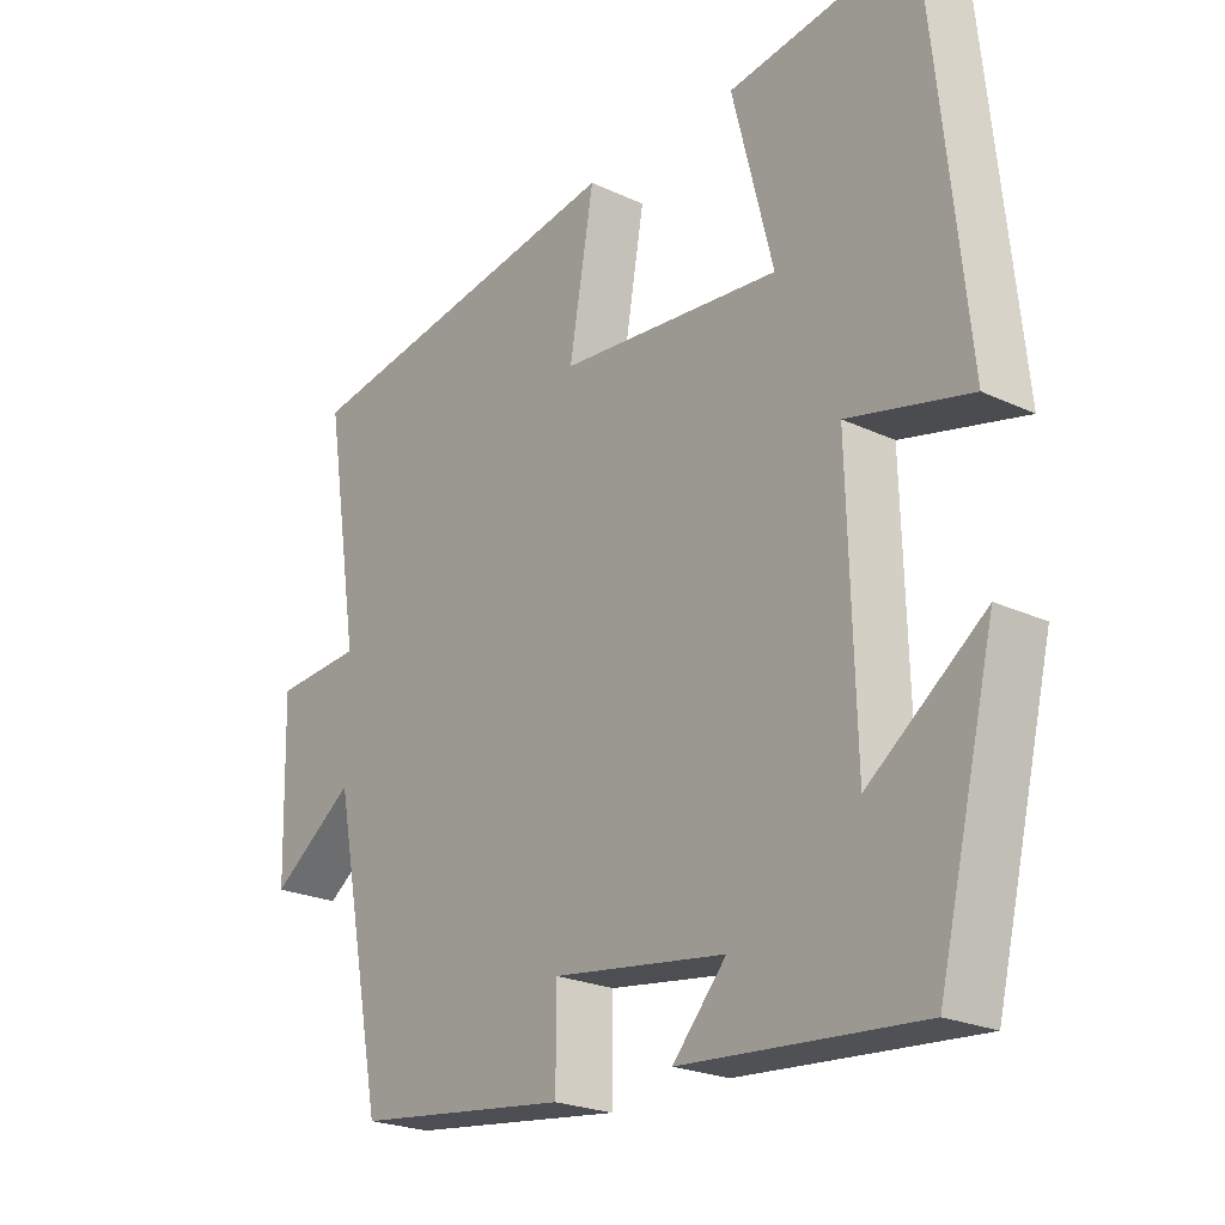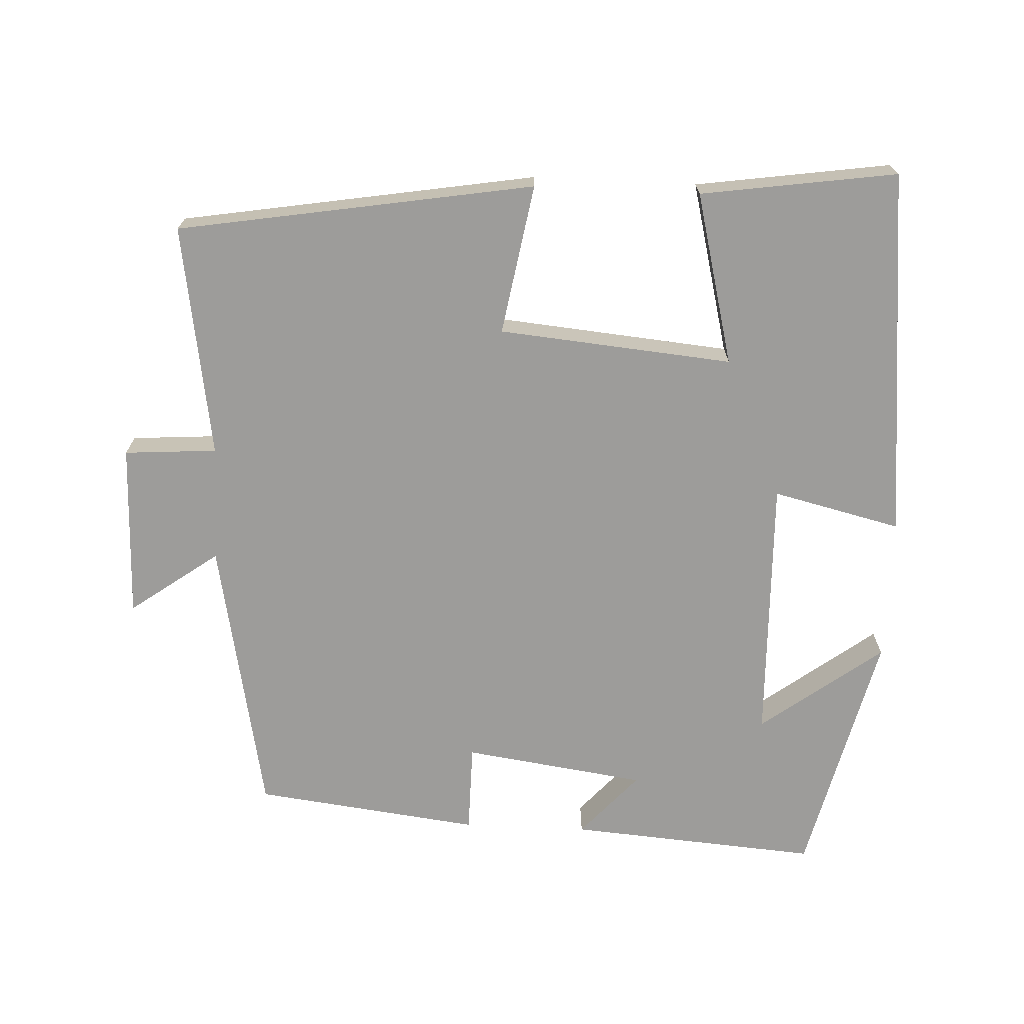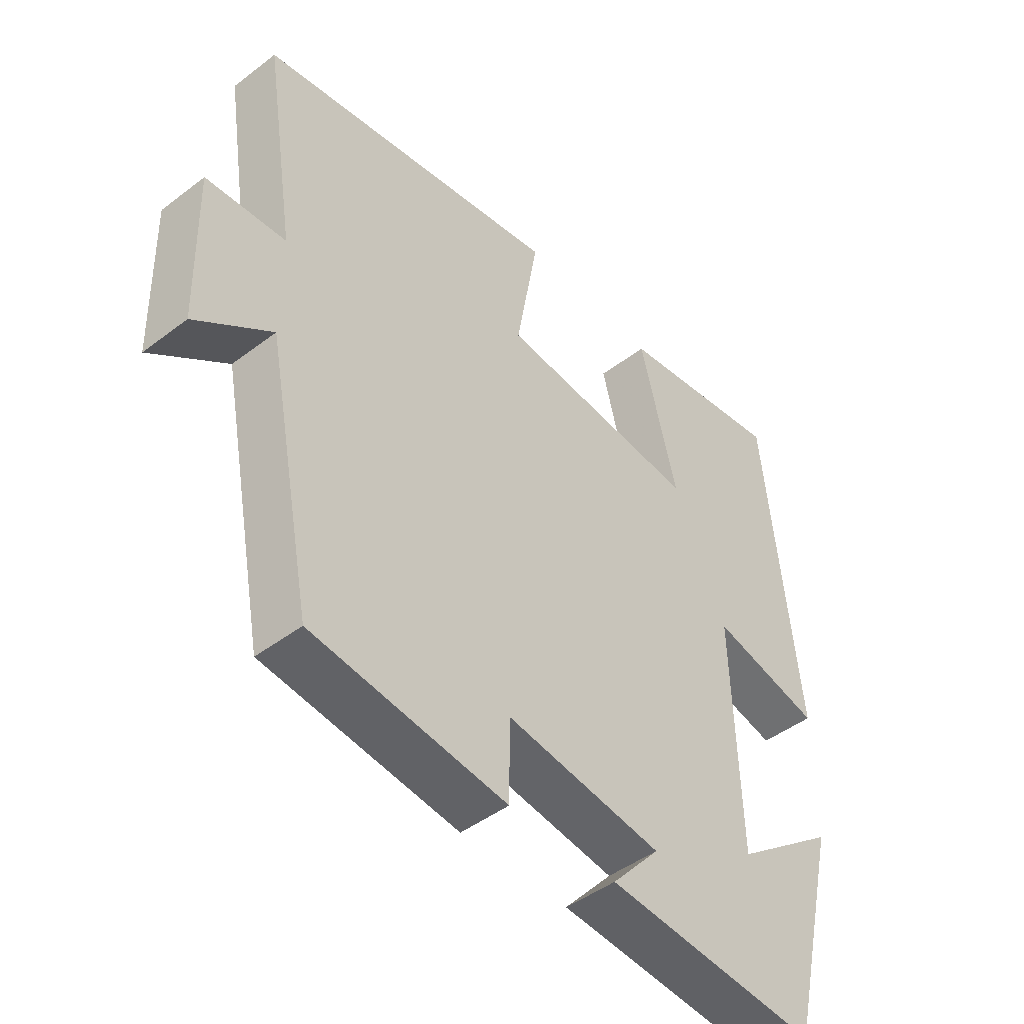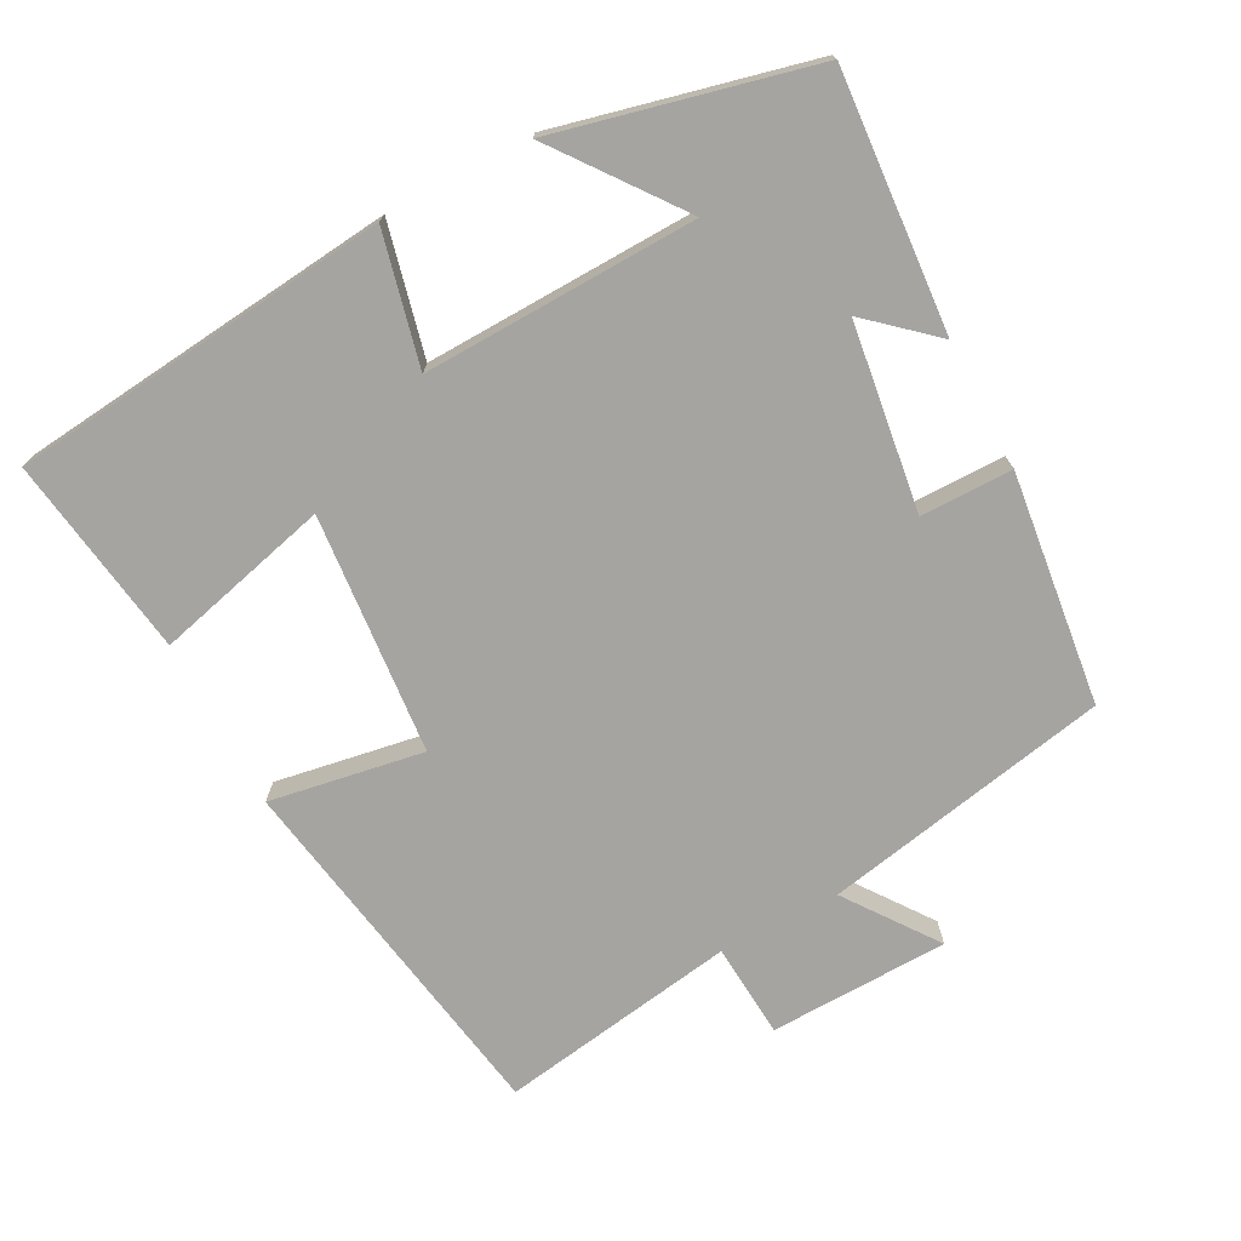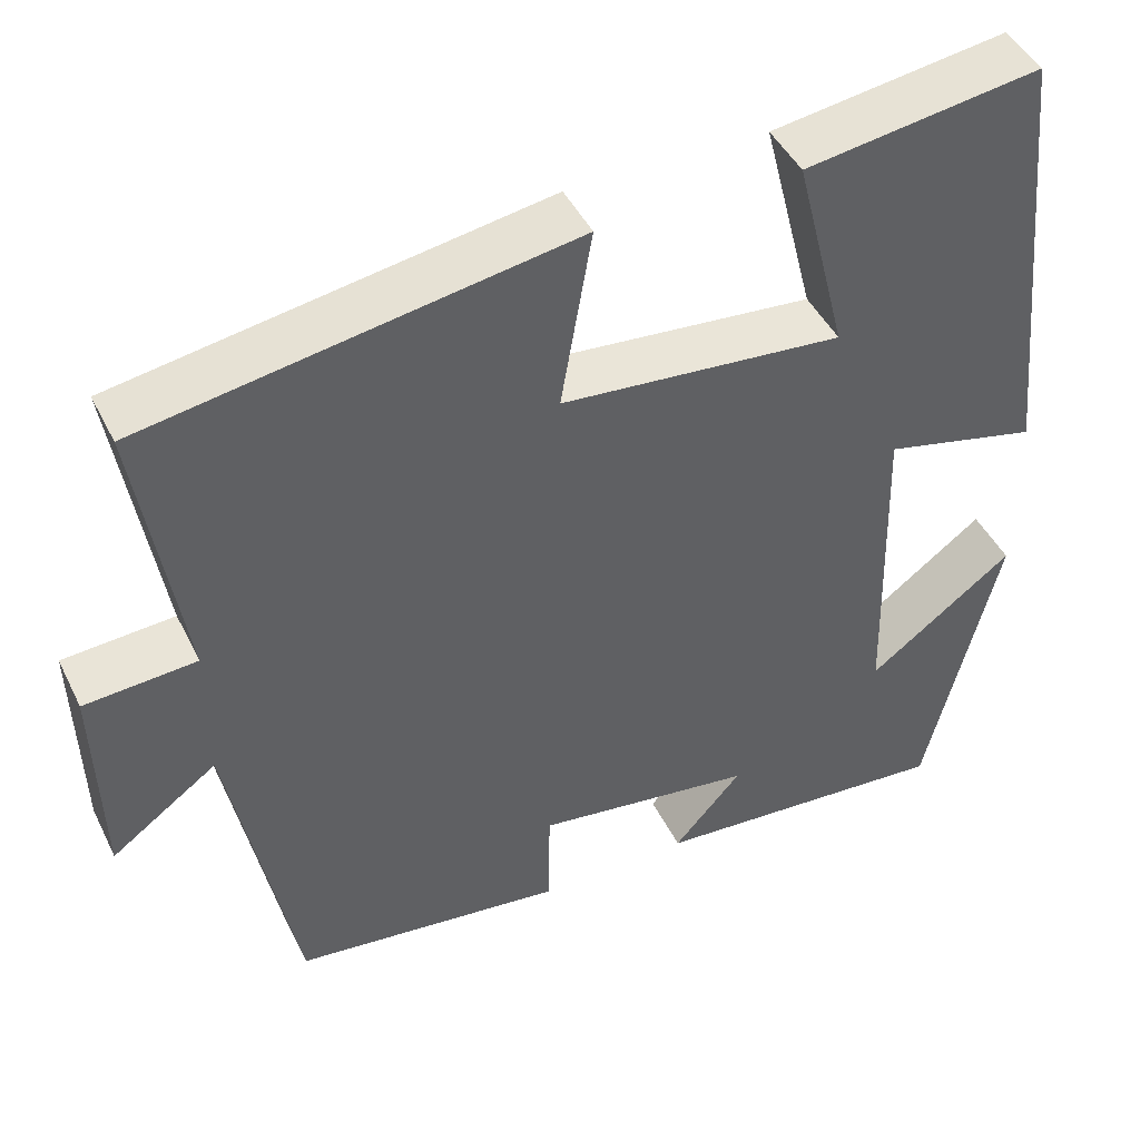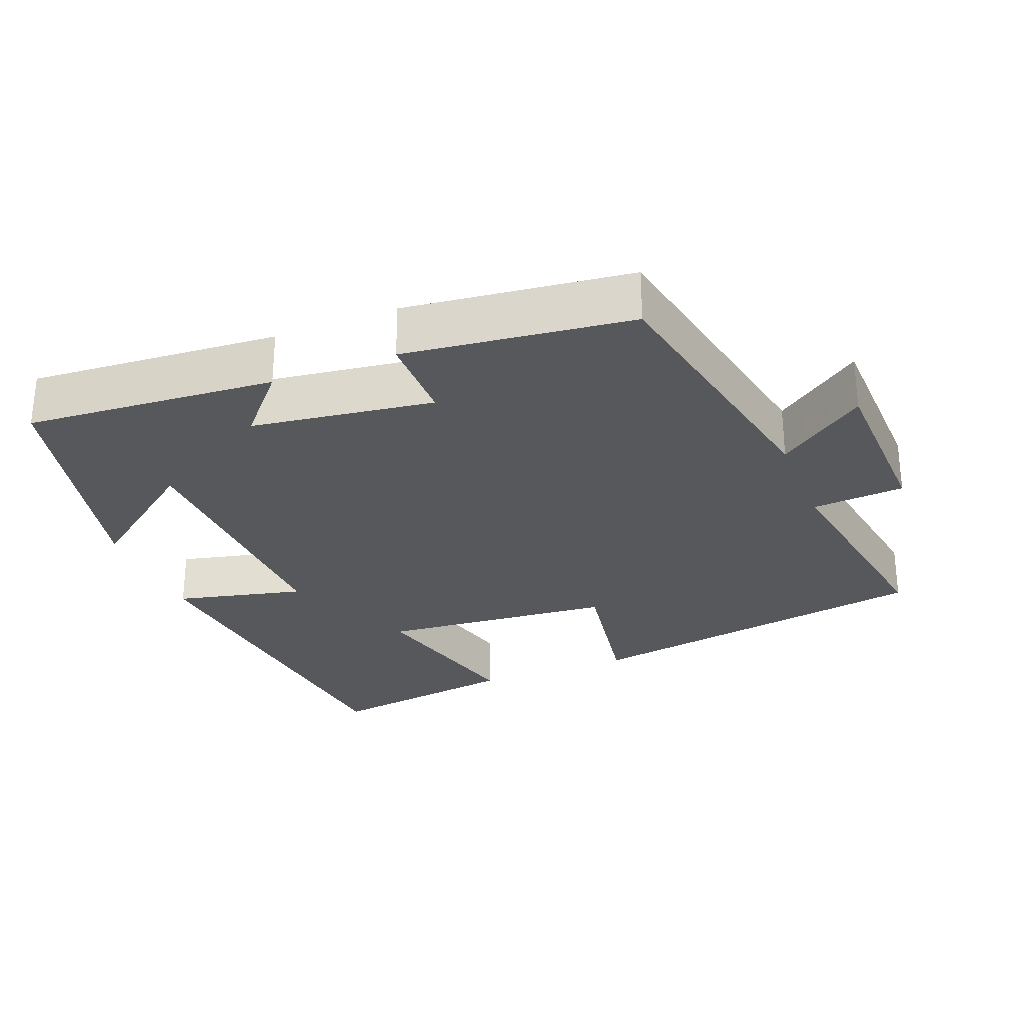
<metadata>
{"format":"obj","ext":"obj","renderer":"f3d","projection":"perspective","resolution":1024,"background":"white","views":[{"elev":-23.0,"azim":51.4,"up":"+Z"},{"elev":-70.2,"azim":-2.6,"up":"+Y"},{"elev":-45.9,"azim":-48.8,"up":"+Z"},{"elev":-73.2,"azim":118.0,"up":"+Y"},{"elev":45.3,"azim":-25.2,"up":"+Z"},{"elev":-28.2,"azim":-158.2,"up":"+Y"}]}
</metadata>
<code>
v -0.424 0.07 -0.461
v -0.5 0.07 -0.07
v -0.623 0.07 -0.159
v -0.629 0.07 0.085
v -0.5 0.07 0.094
v -0.551 0.07 0.418
v -0.056 0.07 0.5
v -0.092 0.07 0.291
v 0.234 0.07 0.261
v 0.174 0.07 0.5
v 0.447 0.07 0.54
v 0.5 0.07 0.022
v 0.321 0.07 0.065
v 0.331 0.07 -0.307
v 0.5 0.07 -0.18
v 0.416 0.07 -0.527
v 0.067 0.07 -0.5
v 0.146 0.07 -0.411
v -0.108 0.07 -0.375
v -0.109 0.07 -0.5
v -0.424 0 -0.461
v -0.5 0 -0.07
v -0.623 0 -0.159
v -0.629 0 0.085
v -0.5 0 0.094
v -0.551 0 0.418
v -0.056 0 0.5
v -0.092 0 0.291
v 0.234 0 0.261
v 0.174 0 0.5
v 0.447 0 0.54
v 0.5 0 0.022
v 0.321 0 0.065
v 0.331 0 -0.307
v 0.5 0 -0.18
v 0.416 0 -0.527
v 0.067 0 -0.5
v 0.146 0 -0.411
v -0.108 0 -0.375
v -0.109 0 -0.5
f 19 20 1 2
f 18 19 2
f 16 17 18
f 16 18 2
f 14 15 16
f 14 16 2
f 13 14 2
f 11 12 13
f 10 11 13
f 9 10 13
f 8 9 13 2
f 5 6 7 8
f 5 8 2 3
f 3 4 5
f 22 21 40 39
f 22 39 38
f 38 37 36
f 22 38 36
f 36 35 34
f 22 36 34
f 22 34 33
f 33 32 31
f 33 31 30
f 33 30 29
f 22 33 29 28
f 28 27 26 25
f 23 22 28 25
f 25 24 23
f 1 21 22 2
f 2 22 23 3
f 3 23 24 4
f 4 24 25 5
f 5 25 26 6
f 6 26 27 7
f 7 27 28 8
f 8 28 29 9
f 9 29 30 10
f 10 30 31 11
f 11 31 32 12
f 12 32 33 13
f 13 33 34 14
f 14 34 35 15
f 15 35 36 16
f 16 36 37 17
f 17 37 38 18
f 18 38 39 19
f 19 39 40 20
f 20 40 21 1

</code>
